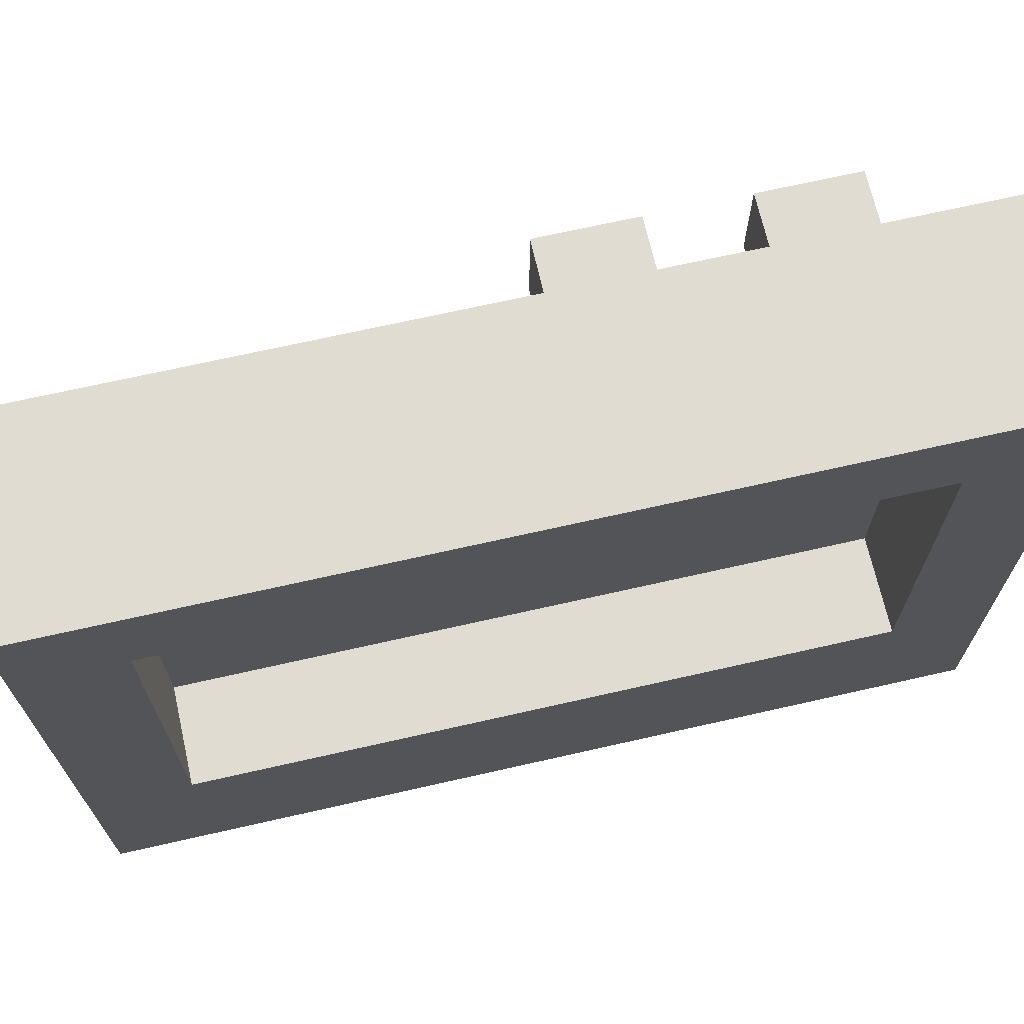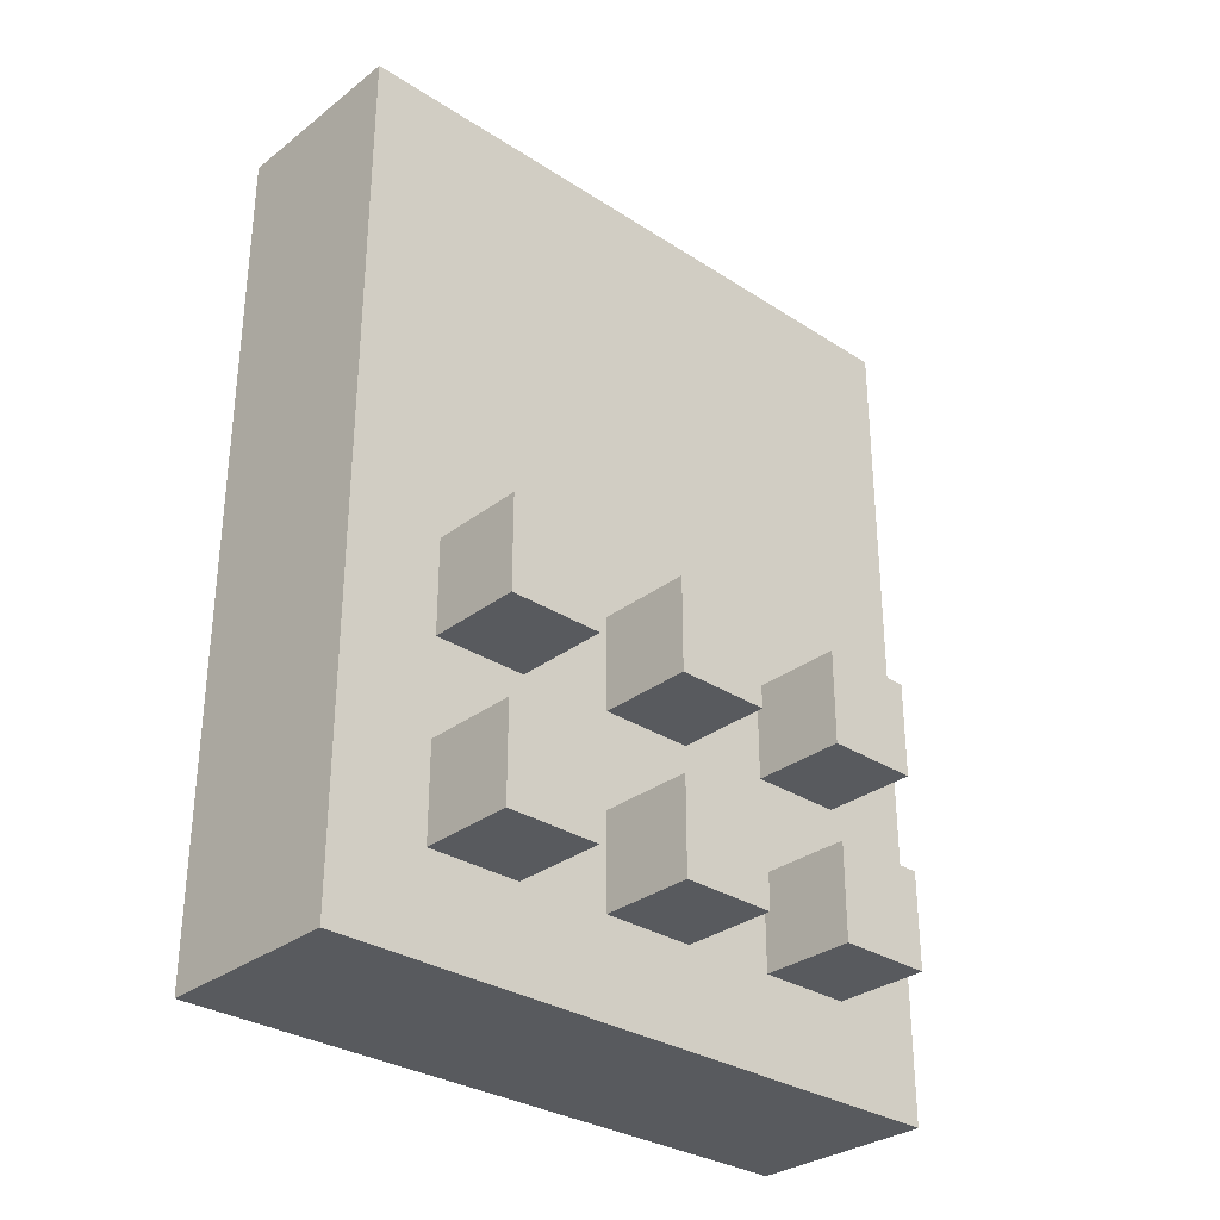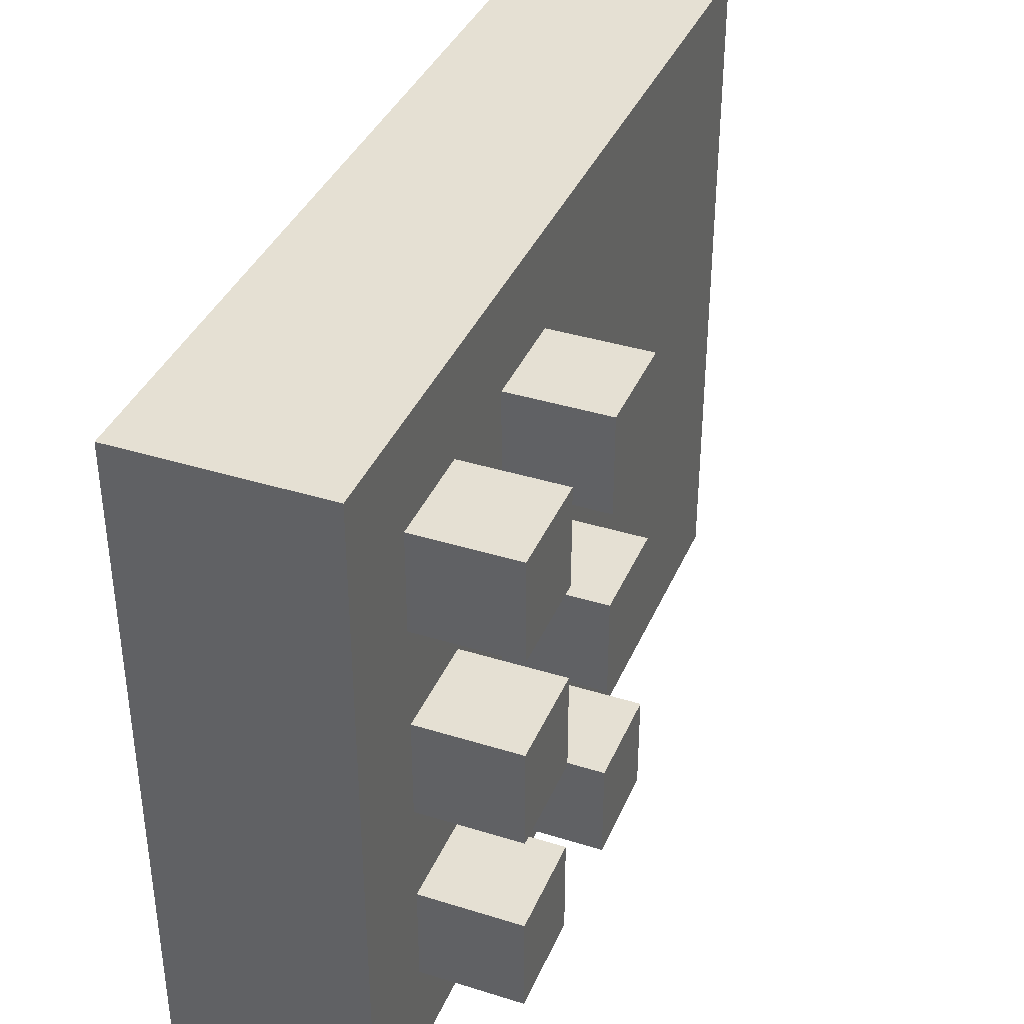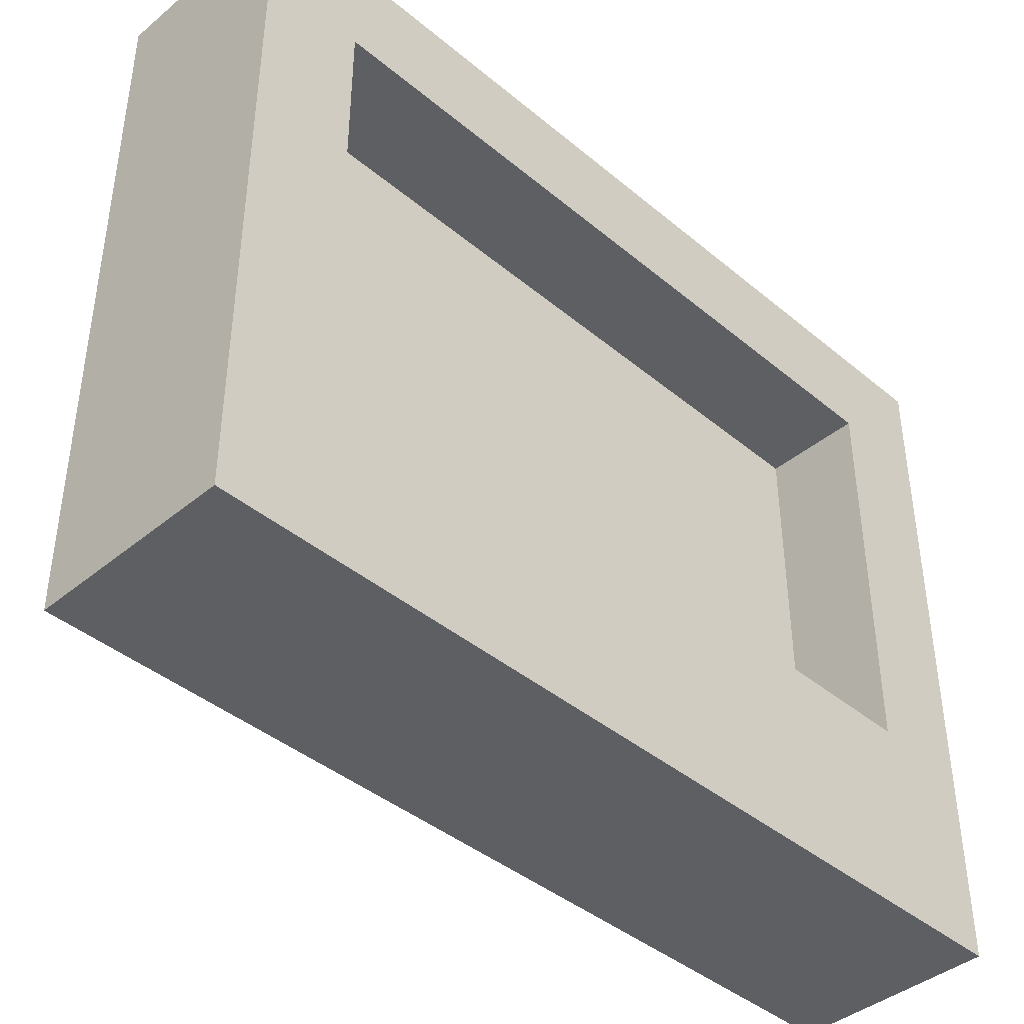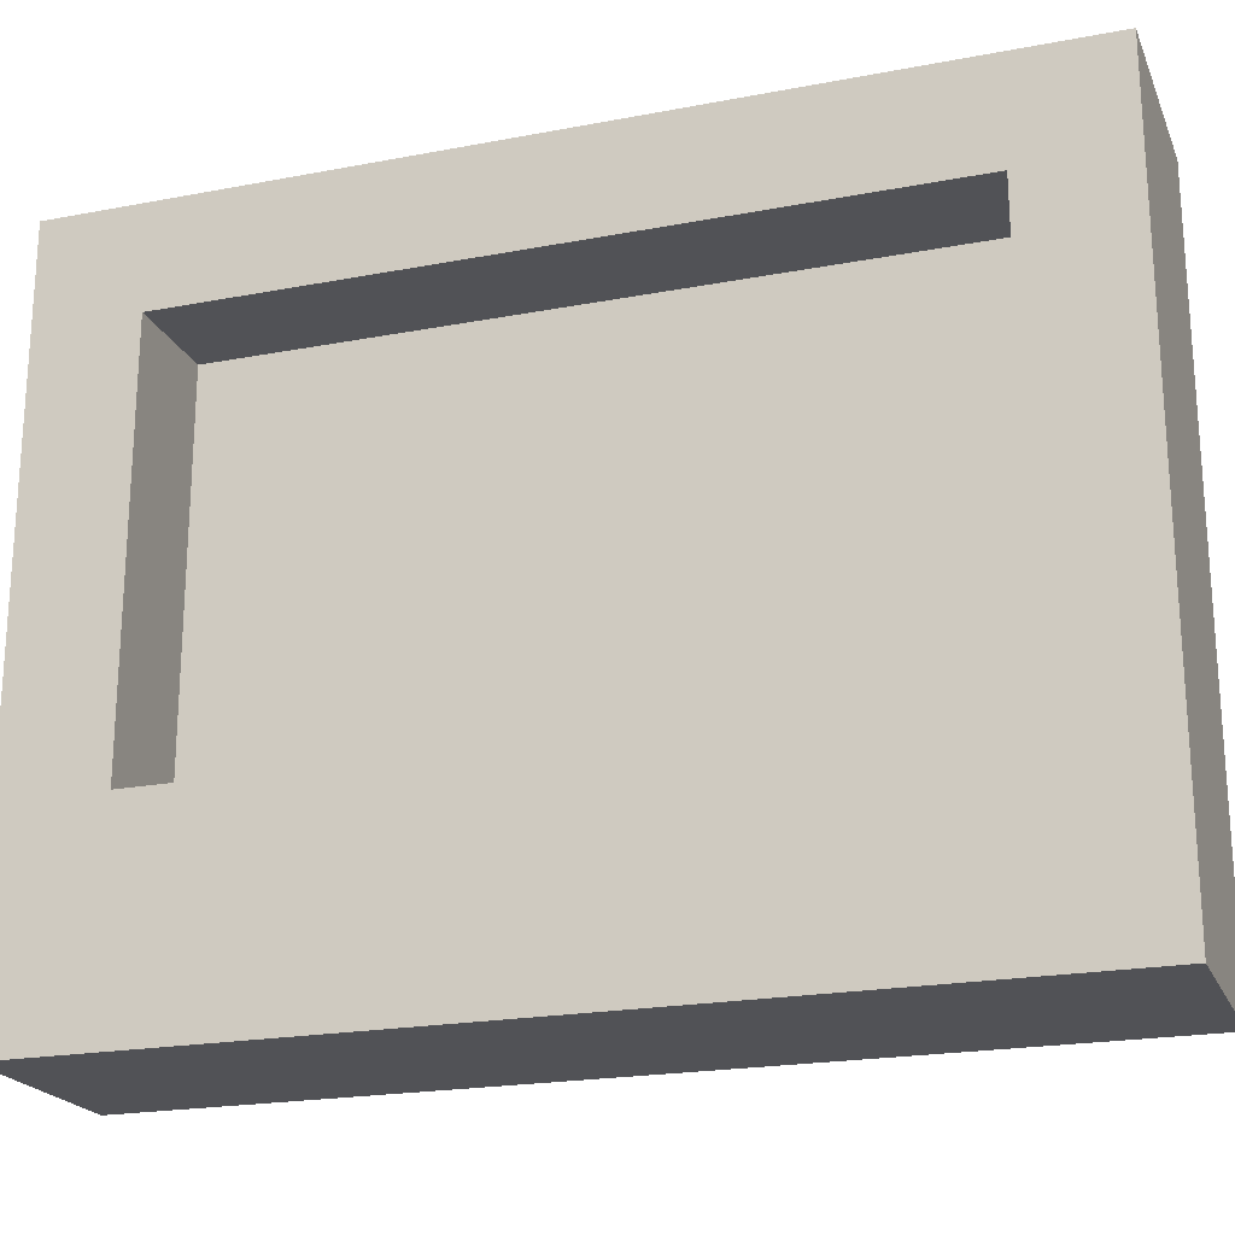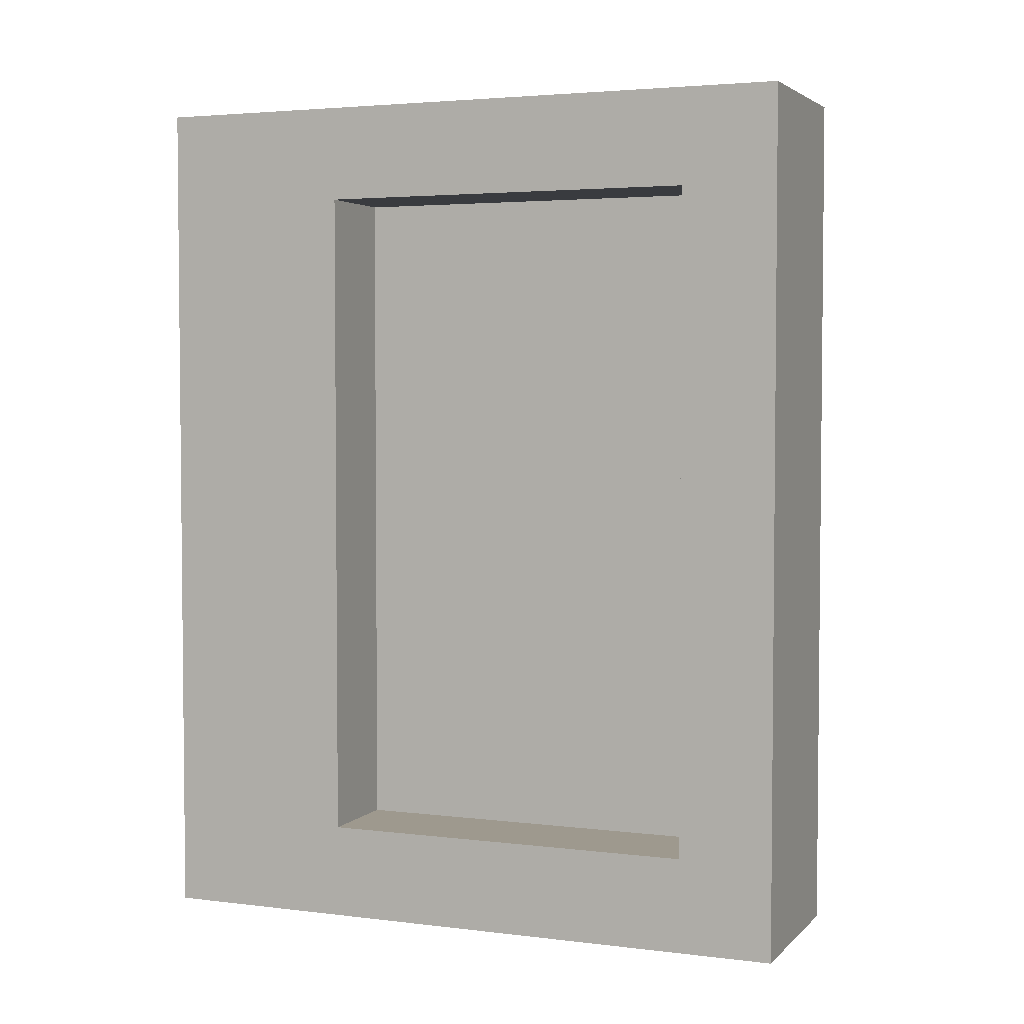
<metadata>
{"format":"obj","ext":"obj","renderer":"f3d","projection":"perspective","resolution":1024,"background":"white","views":[{"elev":69.2,"azim":-102.8,"up":"+Z"},{"elev":-31.0,"azim":47.3,"up":"+Y"},{"elev":38.1,"azim":21.6,"up":"+Z"},{"elev":-41.5,"azim":-135.1,"up":"+Z"},{"elev":-21.3,"azim":-71.3,"up":"+Z"},{"elev":3.5,"azim":-67.7,"up":"+Y"}]}
</metadata>
<code>
o
v 0 2 0
v 0 2 -0.7
v 0 2.1 -0.1
v 0 2.1 -0.5
v 0 2.8 -0.1
v 0 2.8 -0.5
v 0 2.9 0
v 0 2.9 -0.7
v 0.1 2.1 -0.1
v 0.1 2.1 -0.5
v 0.1 2.5 -0.1
v 0.1 2.5 -0.5
v 0.1 2.6 -0.2
v 0.1 2.6 -0.4
v 0.1 2.7 -0.1
v 0.1 2.7 -0.2
v 0.1 2.7 -0.4
v 0.1 2.8 -0.1
v 0.1 2.8 -0.2
v 0.1 2.8 -0.5
v 0.2 2 0
v 0.2 2 -0.7
v 0.2 2.1 -0.1
v 0.2 2.1 -0.2
v 0.2 2.1 -0.3
v 0.2 2.1 -0.4
v 0.2 2.1 -0.5
v 0.2 2.1 -0.6
v 0.2 2.2 -0.1
v 0.2 2.2 -0.2
v 0.2 2.2 -0.3
v 0.2 2.2 -0.4
v 0.2 2.2 -0.5
v 0.2 2.2 -0.6
v 0.2 2.3 -0.1
v 0.2 2.3 -0.2
v 0.2 2.3 -0.3
v 0.2 2.3 -0.4
v 0.2 2.3 -0.5
v 0.2 2.3 -0.6
v 0.2 2.4 -0.1
v 0.2 2.4 -0.2
v 0.2 2.4 -0.3
v 0.2 2.4 -0.4
v 0.2 2.4 -0.5
v 0.2 2.4 -0.6
v 0.2 2.5 -0.1
v 0.2 2.5 -0.6
v 0.2 2.6 -0.2
v 0.2 2.6 -0.4
v 0.2 2.7 -0.1
v 0.2 2.7 -0.2
v 0.2 2.7 -0.4
v 0.2 2.8 -0.1
v 0.2 2.8 -0.2
v 0.2 2.8 -0.6
v 0.2 2.9 0
v 0.2 2.9 -0.7
v 0.3 2.1 -0.1
v 0.3 2.1 -0.2
v 0.3 2.1 -0.3
v 0.3 2.1 -0.4
v 0.3 2.1 -0.5
v 0.3 2.1 -0.6
v 0.3 2.2 -0.1
v 0.3 2.2 -0.2
v 0.3 2.2 -0.3
v 0.3 2.2 -0.4
v 0.3 2.2 -0.5
v 0.3 2.2 -0.6
v 0.3 2.3 -0.1
v 0.3 2.3 -0.2
v 0.3 2.3 -0.3
v 0.3 2.3 -0.4
v 0.3 2.3 -0.5
v 0.3 2.3 -0.6
v 0.3 2.4 -0.1
v 0.3 2.4 -0.2
v 0.3 2.4 -0.3
v 0.3 2.4 -0.4
v 0.3 2.4 -0.5
v 0.3 2.4 -0.6
v 0 2 0
v 0 2.9 0
v 0.2 2 0
v 0.2 2.9 0
v 0.2 2.1 -0.1
v 0.2 2.2 -0.1
v 0.2 2.3 -0.1
v 0.2 2.4 -0.1
v 0.3 2.1 -0.1
v 0.3 2.2 -0.1
v 0.3 2.3 -0.1
v 0.3 2.4 -0.1
v 0.2 2.1 -0.3
v 0.2 2.2 -0.3
v 0.2 2.3 -0.3
v 0.2 2.4 -0.3
v 0.3 2.1 -0.3
v 0.3 2.2 -0.3
v 0.3 2.3 -0.3
v 0.3 2.4 -0.3
v 0 2.1 -0.5
v 0 2.8 -0.5
v 0.1 2.1 -0.5
v 0.1 2.5 -0.5
v 0.1 2.8 -0.5
v 0.2 2.1 -0.5
v 0.2 2.2 -0.5
v 0.2 2.3 -0.5
v 0.2 2.4 -0.5
v 0.3 2.1 -0.5
v 0.3 2.2 -0.5
v 0.3 2.3 -0.5
v 0.3 2.4 -0.5
v 0 2.1 -0.1
v 0 2.8 -0.1
v 0.1 2.1 -0.1
v 0.1 2.5 -0.1
v 0.1 2.7 -0.1
v 0.1 2.8 -0.1
v 0.2 2.1 -0.2
v 0.2 2.2 -0.2
v 0.2 2.3 -0.2
v 0.2 2.4 -0.2
v 0.3 2.1 -0.2
v 0.3 2.2 -0.2
v 0.3 2.3 -0.2
v 0.3 2.4 -0.2
v 0.2 2.1 -0.4
v 0.2 2.2 -0.4
v 0.2 2.3 -0.4
v 0.2 2.4 -0.4
v 0.3 2.1 -0.4
v 0.3 2.2 -0.4
v 0.3 2.3 -0.4
v 0.3 2.4 -0.4
v 0.2 2.1 -0.6
v 0.2 2.2 -0.6
v 0.2 2.3 -0.6
v 0.2 2.4 -0.6
v 0.3 2.1 -0.6
v 0.3 2.2 -0.6
v 0.3 2.3 -0.6
v 0.3 2.4 -0.6
v 0 2 -0.7
v 0 2.9 -0.7
v 0.2 2 -0.7
v 0.2 2.9 -0.7
v 0 2 0
v 0.2 2 0
v 0 2 -0.7
v 0.2 2 -0.7
v 0.2 2.1 -0.1
v 0.3 2.1 -0.1
v 0.2 2.1 -0.2
v 0.3 2.1 -0.2
v 0.2 2.1 -0.3
v 0.3 2.1 -0.3
v 0.2 2.1 -0.4
v 0.3 2.1 -0.4
v 0.2 2.1 -0.5
v 0.3 2.1 -0.5
v 0.2 2.1 -0.6
v 0.3 2.1 -0.6
v 0.2 2.3 -0.1
v 0.3 2.3 -0.1
v 0.2 2.3 -0.2
v 0.3 2.3 -0.2
v 0.2 2.3 -0.3
v 0.3 2.3 -0.3
v 0.2 2.3 -0.4
v 0.3 2.3 -0.4
v 0.2 2.3 -0.5
v 0.3 2.3 -0.5
v 0.2 2.3 -0.6
v 0.3 2.3 -0.6
v 0 2.8 -0.1
v 0.1 2.8 -0.1
v 0.1 2.8 -0.2
v 0 2.8 -0.5
v 0.1 2.8 -0.5
v 0 2.1 -0.1
v 0.1 2.1 -0.1
v 0 2.1 -0.5
v 0.1 2.1 -0.5
v 0.2 2.2 -0.1
v 0.3 2.2 -0.1
v 0.2 2.2 -0.2
v 0.3 2.2 -0.2
v 0.2 2.2 -0.3
v 0.3 2.2 -0.3
v 0.2 2.2 -0.4
v 0.3 2.2 -0.4
v 0.2 2.2 -0.5
v 0.3 2.2 -0.5
v 0.2 2.2 -0.6
v 0.3 2.2 -0.6
v 0.2 2.4 -0.1
v 0.3 2.4 -0.1
v 0.2 2.4 -0.2
v 0.3 2.4 -0.2
v 0.2 2.4 -0.3
v 0.3 2.4 -0.3
v 0.2 2.4 -0.4
v 0.3 2.4 -0.4
v 0.2 2.4 -0.5
v 0.3 2.4 -0.5
v 0.2 2.4 -0.6
v 0.3 2.4 -0.6
v 0 2.9 0
v 0.2 2.9 0
v 0 2.9 -0.7
v 0.2 2.9 -0.7
f 3 2 1
f 4 2 3
f 5 3 1
f 6 2 4
f 7 5 1
f 7 6 5
f 8 2 6
f 8 6 7
f 11 10 9
f 12 10 11
f 13 12 11
f 14 12 13
f 15 13 11
f 16 14 13
f 16 13 15
f 17 12 14
f 17 14 16
f 18 16 15
f 19 17 16
f 19 16 18
f 20 12 17
f 20 17 19
f 21 22 23
f 23 22 24
f 24 22 25
f 25 22 26
f 26 22 27
f 27 22 28
f 21 23 29
f 24 25 30
f 30 25 31
f 26 27 32
f 32 27 33
f 28 22 34
f 32 33 35
f 33 34 35
f 30 31 35
f 21 29 35
f 31 32 35
f 29 30 35
f 35 34 36
f 36 34 37
f 37 34 38
f 38 34 39
f 34 22 40
f 39 34 40
f 21 35 41
f 36 37 42
f 42 37 43
f 38 39 44
f 44 39 45
f 40 22 46
f 42 43 47
f 45 46 47
f 44 45 47
f 21 41 47
f 43 44 47
f 41 42 47
f 46 22 48
f 47 46 48
f 47 48 49
f 49 48 50
f 21 47 51
f 47 49 51
f 49 50 52
f 51 49 52
f 50 48 53
f 52 50 53
f 51 52 54
f 21 51 54
f 52 53 55
f 54 52 55
f 53 48 56
f 55 53 56
f 48 22 56
f 54 55 57
f 21 54 57
f 55 56 57
f 56 22 58
f 57 56 58
f 59 60 65
f 65 60 66
f 61 62 67
f 67 62 68
f 63 64 69
f 69 64 70
f 71 72 77
f 77 72 78
f 73 74 79
f 79 74 80
f 75 76 81
f 81 76 82
f 85 84 83
f 86 84 85
f 91 88 87
f 92 88 91
f 93 90 89
f 94 90 93
f 99 96 95
f 100 96 99
f 101 98 97
f 102 98 101
f 105 104 103
f 106 104 105
f 107 104 106
f 112 109 108
f 113 109 112
f 114 111 110
f 115 111 114
f 116 117 118
f 118 117 119
f 119 117 120
f 120 117 121
f 122 123 126
f 126 123 127
f 124 125 128
f 128 125 129
f 130 131 134
f 134 131 135
f 132 133 136
f 136 133 137
f 138 139 142
f 142 139 143
f 140 141 144
f 144 141 145
f 146 147 148
f 148 147 149
f 152 151 150
f 153 151 152
f 156 155 154
f 157 155 156
f 160 159 158
f 161 159 160
f 164 163 162
f 165 163 164
f 168 167 166
f 169 167 168
f 172 171 170
f 173 171 172
f 176 175 174
f 177 175 176
f 180 179 178
f 181 180 178
f 182 180 181
f 183 184 185
f 185 184 186
f 187 188 189
f 189 188 190
f 191 192 193
f 193 192 194
f 195 196 197
f 197 196 198
f 199 200 201
f 201 200 202
f 203 204 205
f 205 204 206
f 207 208 209
f 209 208 210
f 211 212 213
f 213 212 214

</code>
